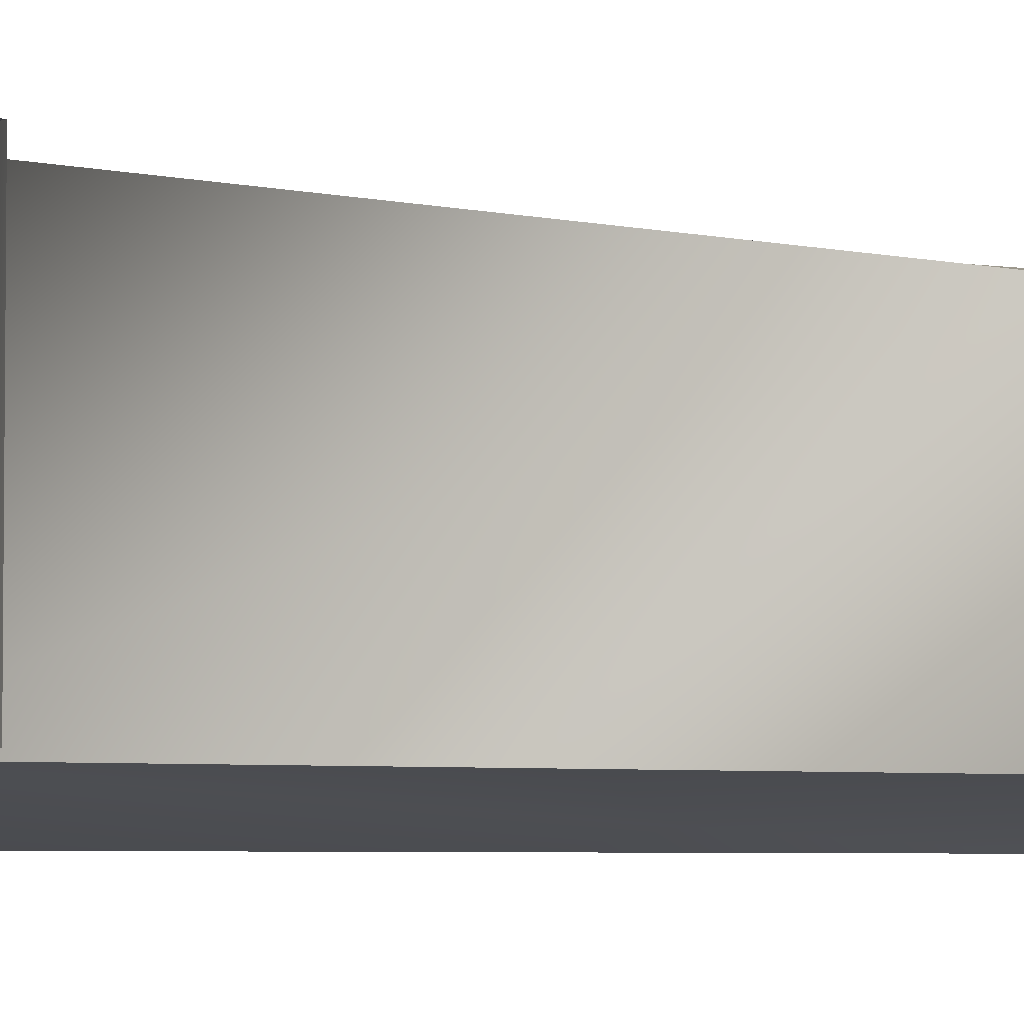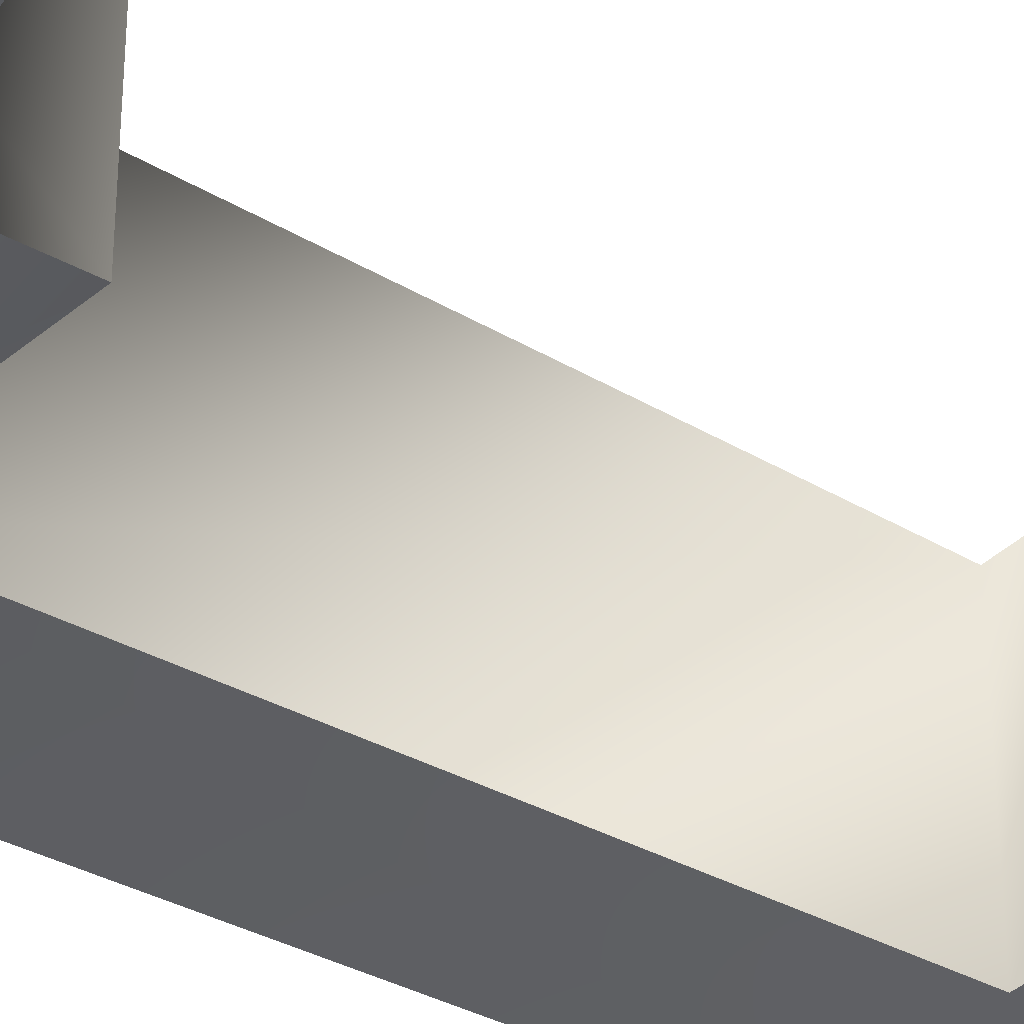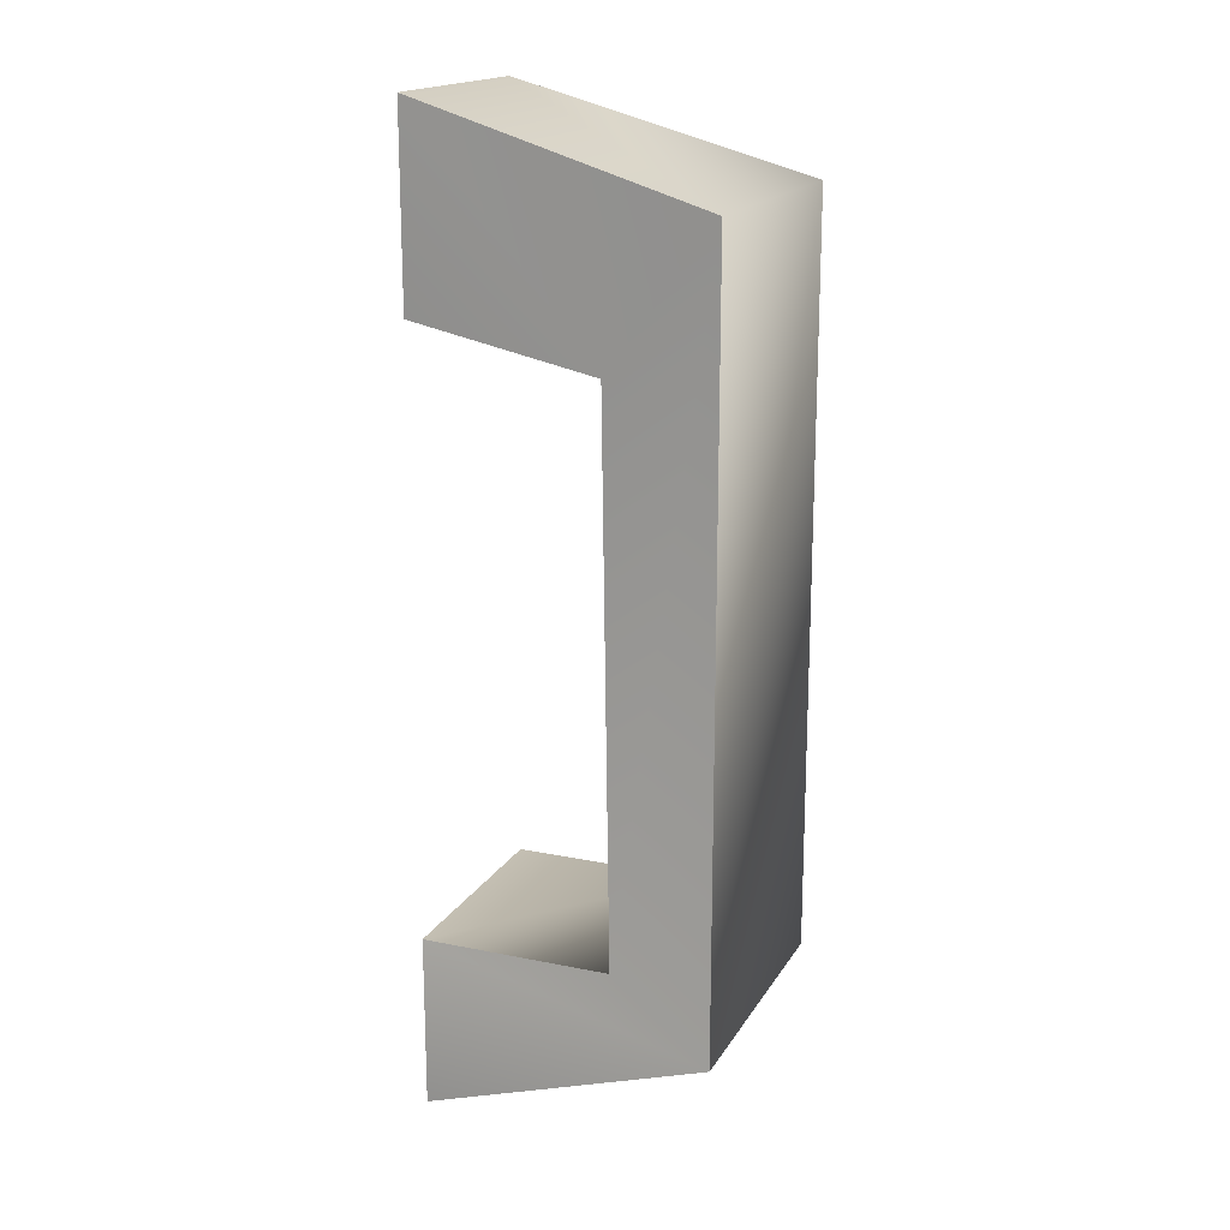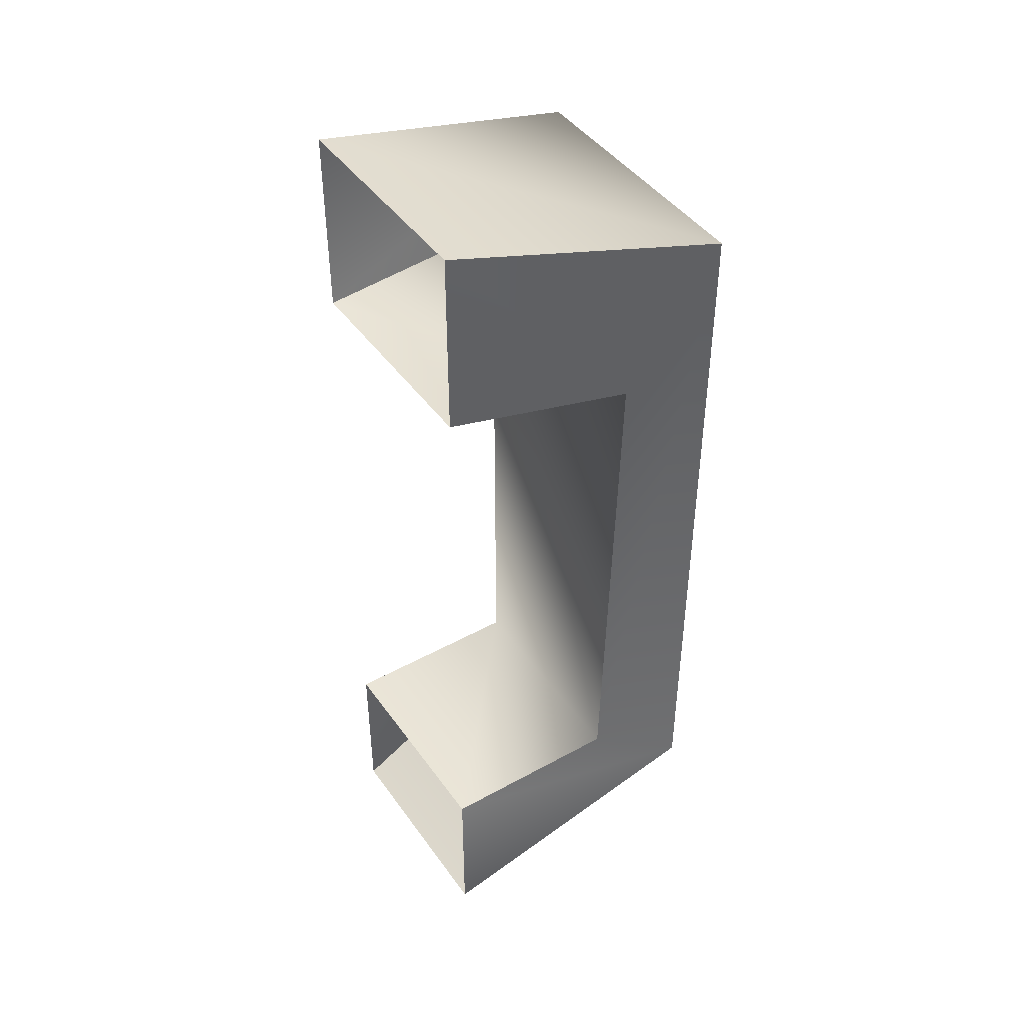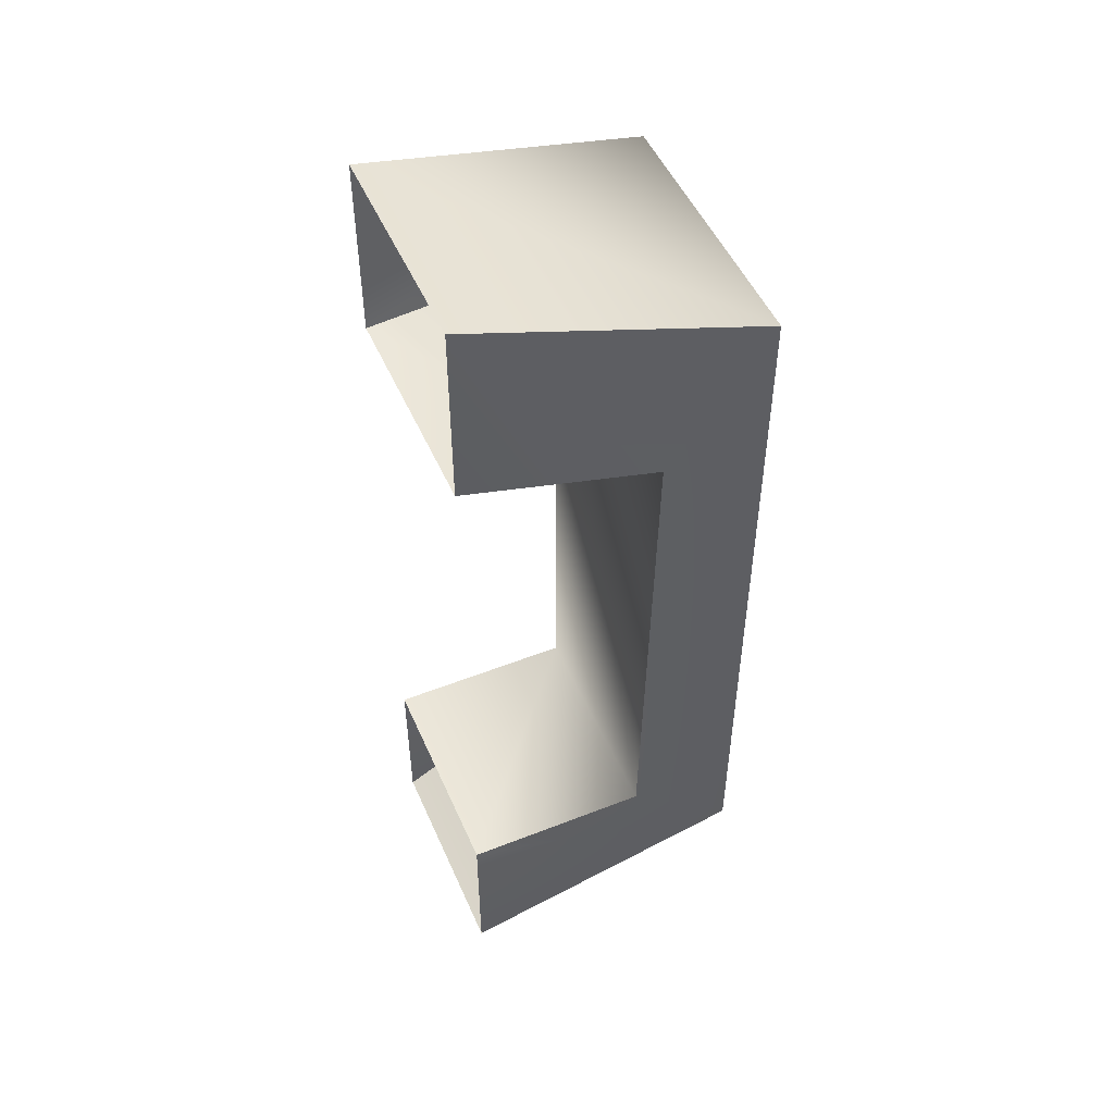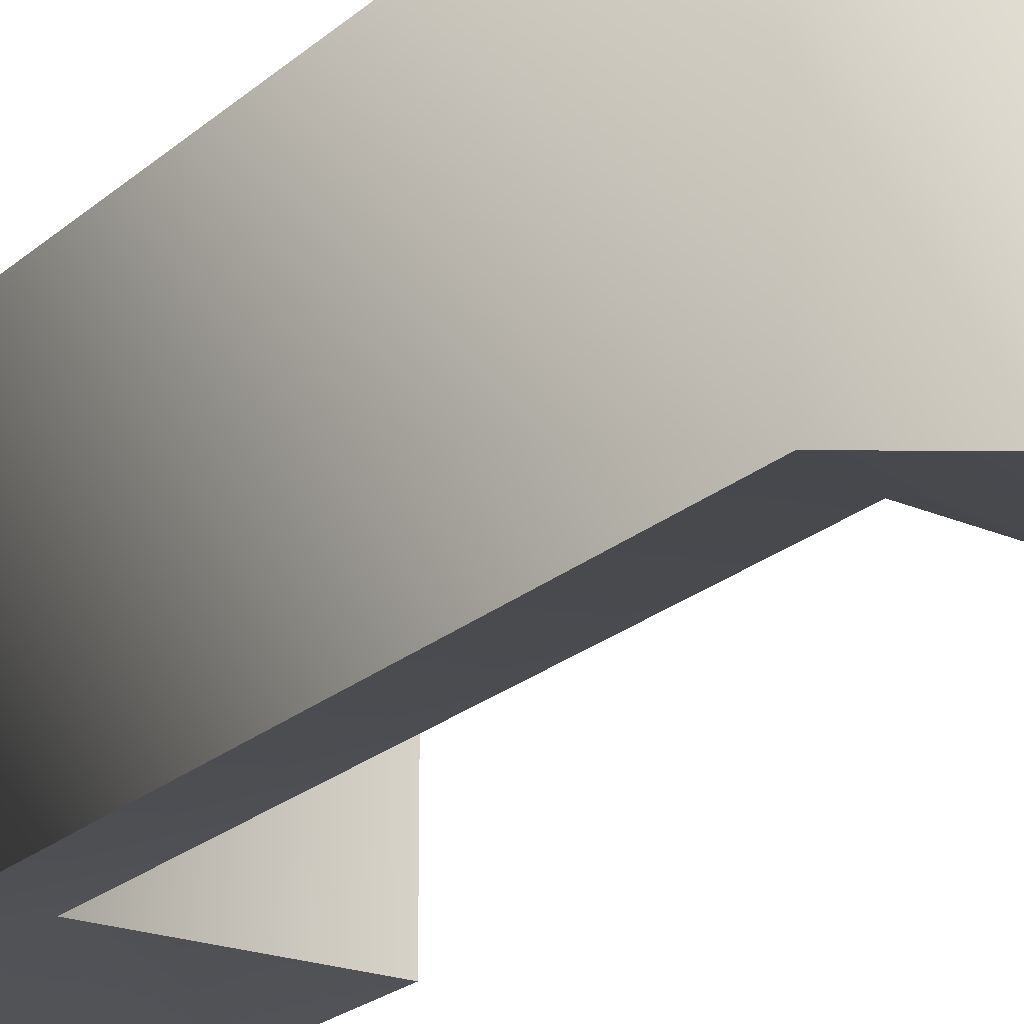
<metadata>
{"format":"obj","ext":"obj","renderer":"f3d","projection":"perspective","resolution":1024,"background":"white","views":[{"elev":-4.3,"azim":-118.5,"up":"+Z"},{"elev":-34.9,"azim":-126.9,"up":"+Z"},{"elev":17.7,"azim":21.9,"up":"+Y"},{"elev":44.1,"azim":-32.9,"up":"+Y"},{"elev":50.3,"azim":-23.3,"up":"+Y"},{"elev":-21.5,"azim":146.6,"up":"+Z"}]}
</metadata>
<code>
v 17 -60 176
v 17 -60 192
v 0 -66 191
v 0 -66 191
v 0 -66 178
v 17 -60 176
v 17 -16 176
v 17 -16 192
v 17 -60 192
v 17 -60 192
v 17 -60 176
v 17 -16 176
v 0 -11 178
v 0 -11 191
v 17 -16 192
v 17 -16 192
v 17 -16 176
v 0 -11 178
v 11 -56 178
v 0 -56 178
v 0 -56 191
v 0 -56 191
v 11 -56 191
v 11 -56 178
v 11 -21 178
v 11 -56 178
v 11 -56 191
v 11 -56 191
v 11 -24 192
v 11 -21 178
v 0 -22 178
v 11 -21 178
v 11 -24 192
v 11 -24 192
v 0 -22 191
v 0 -22 178
v 11 -56 178
v 17 -60 176
v 0 -66 178
v 0 -66 178
v 0 -56 178
v 11 -56 178
v 11 -21 178
v 17 -16 176
v 17 -60 176
v 17 -60 176
v 11 -56 178
v 11 -21 178
v 0 -22 178
v 0 -11 178
v 17 -16 176
v 17 -16 176
v 11 -21 178
v 0 -22 178
v 11 -24 192
v 17 -16 192
v 0 -11 191
v 0 -11 191
v 0 -22 191
v 11 -24 192
v 11 -56 191
v 17 -60 192
v 17 -16 192
v 17 -16 192
v 11 -24 192
v 11 -56 191
v 0 -56 191
v 0 -66 191
v 17 -60 192
v 17 -60 192
v 11 -56 191
v 0 -56 191
f 1 2 3
f 4 5 6
f 7 8 9
f 10 11 12
f 13 14 15
f 16 17 18
f 19 20 21
f 22 23 24
f 25 26 27
f 28 29 30
f 31 32 33
f 34 35 36
f 37 38 39
f 40 41 42
f 43 44 45
f 46 47 48
f 49 50 51
f 52 53 54
f 55 56 57
f 58 59 60
f 61 62 63
f 64 65 66
f 67 68 69
f 70 71 72

</code>
